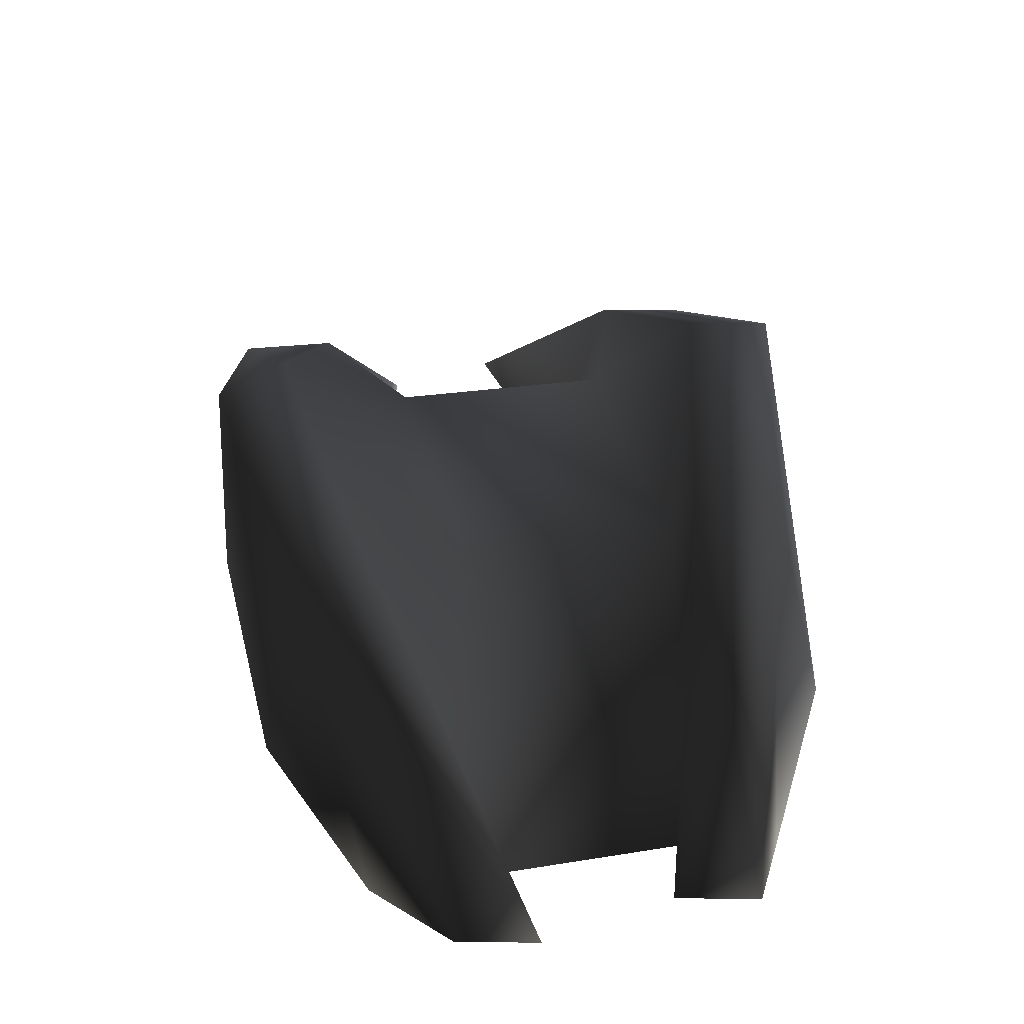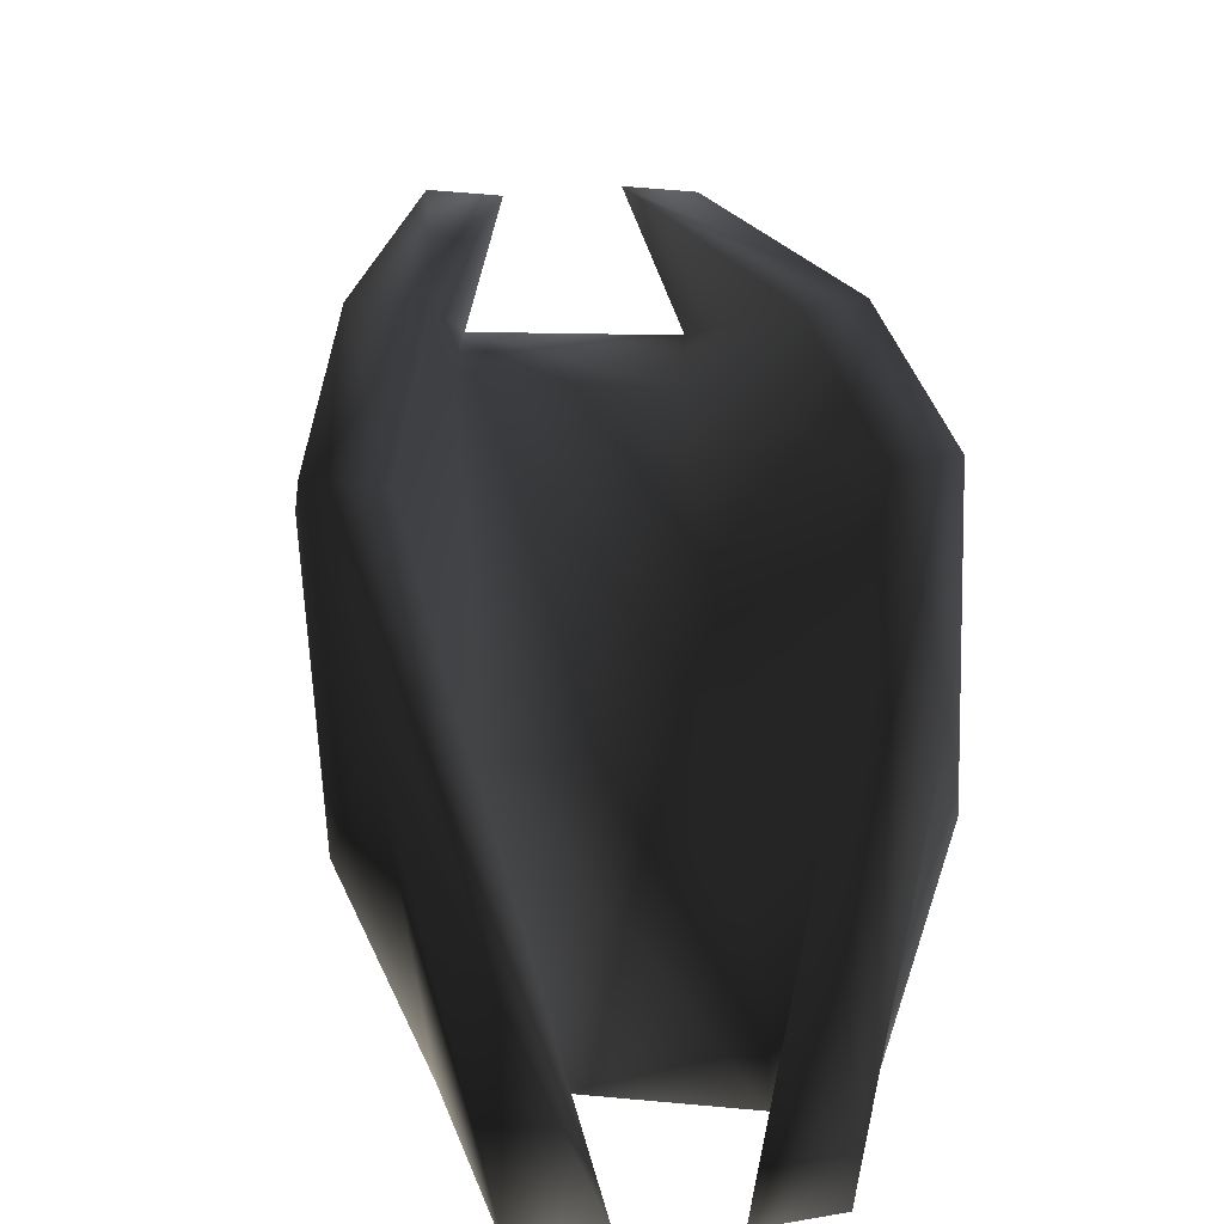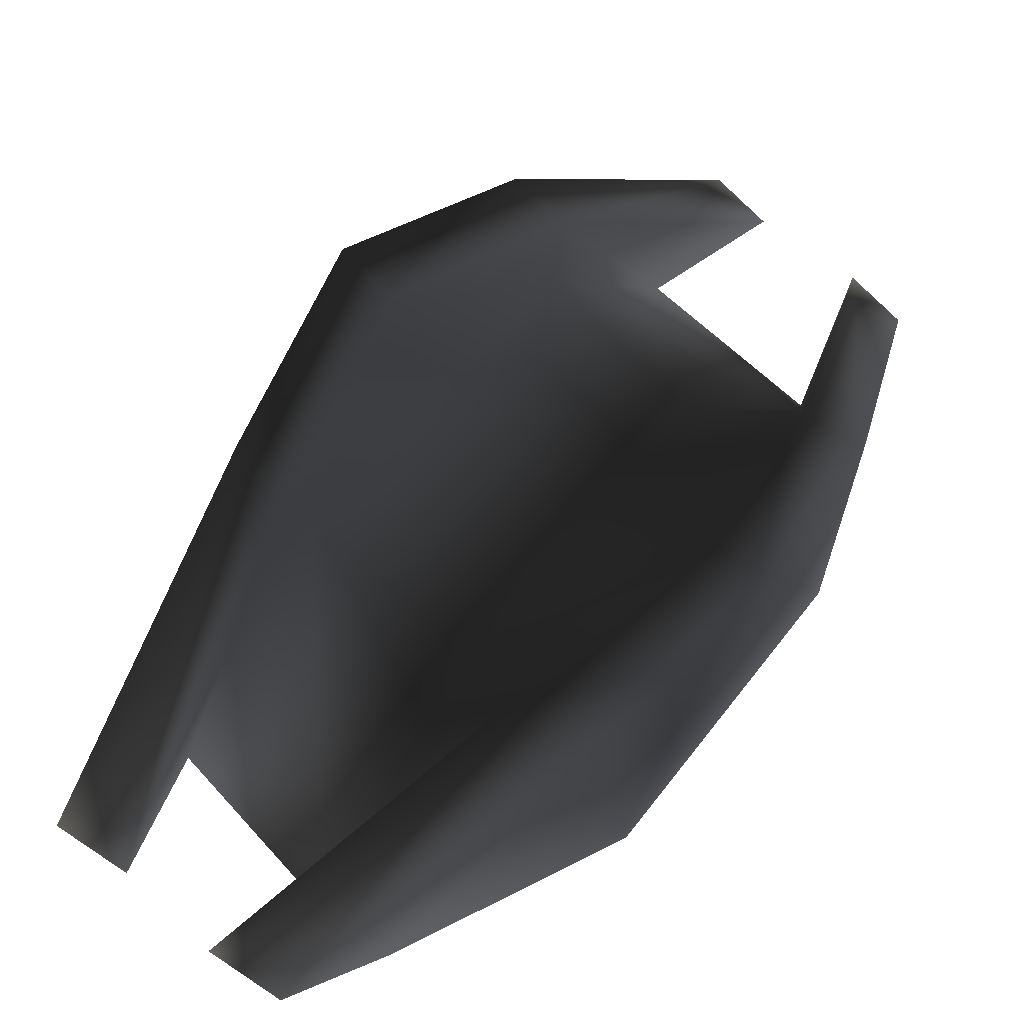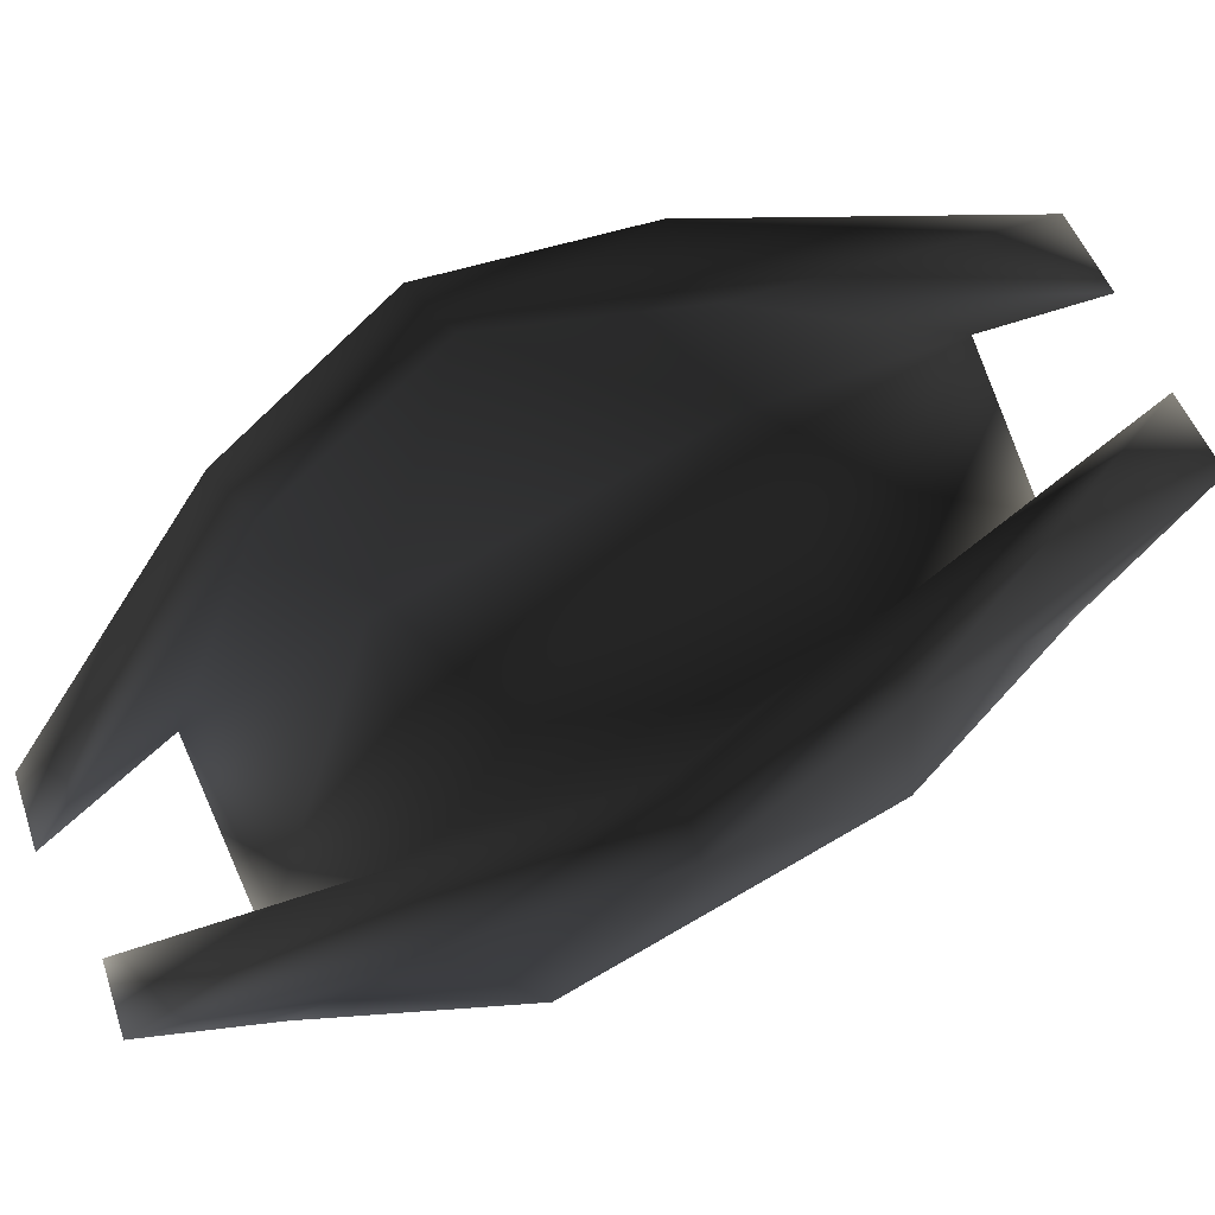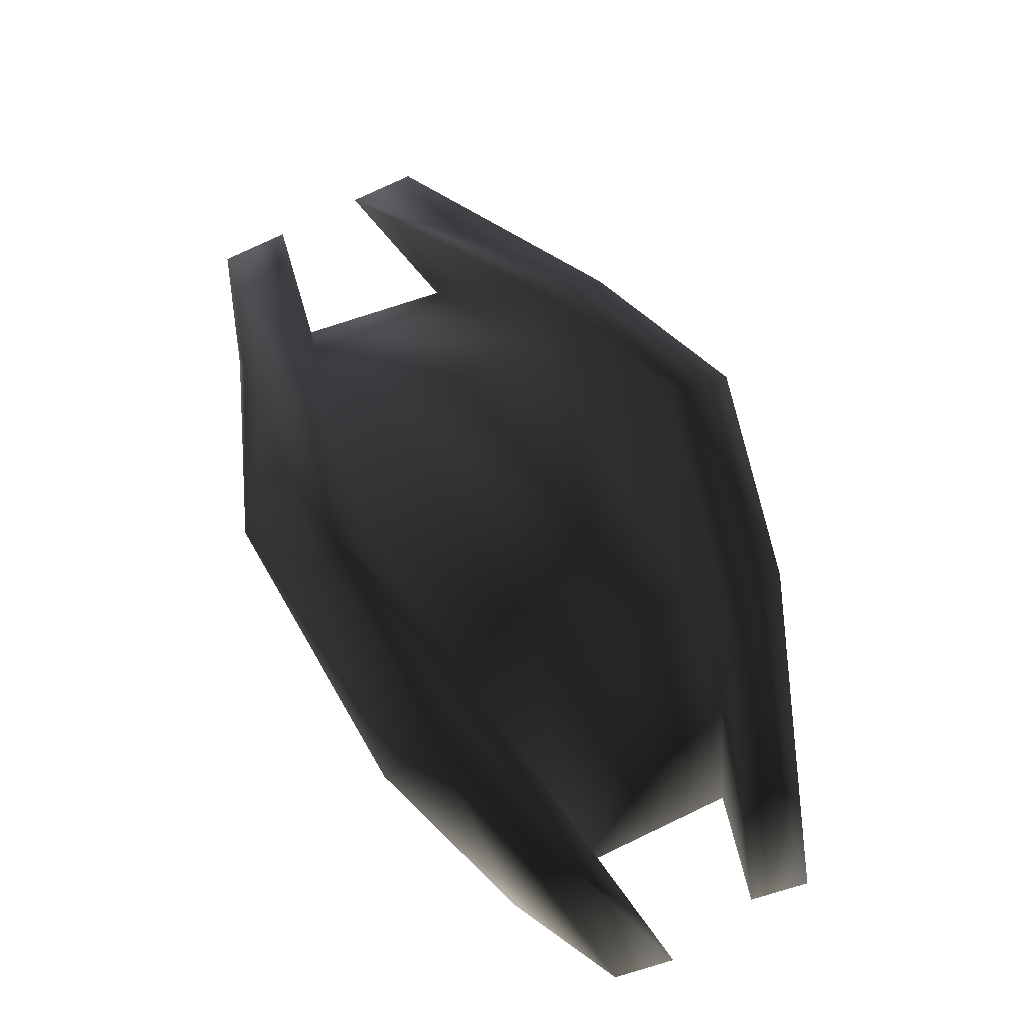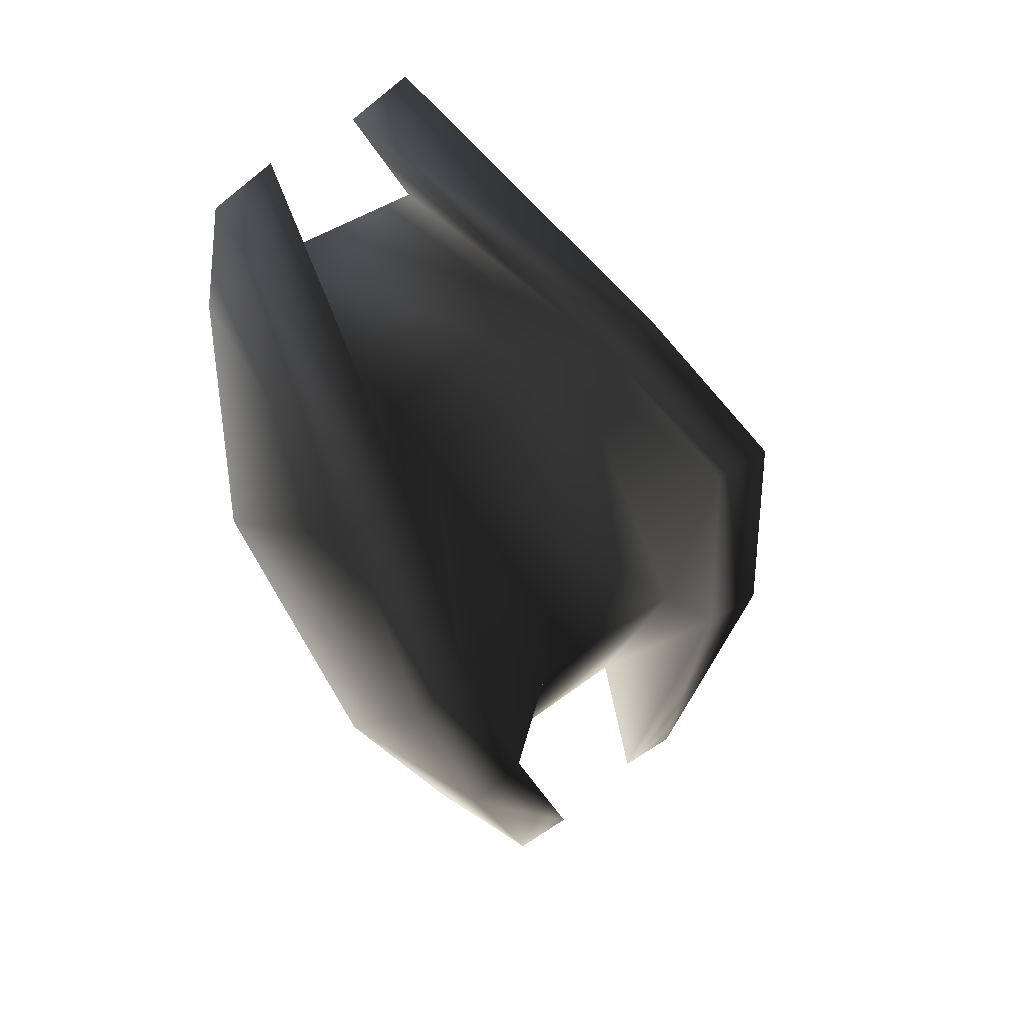
<metadata>
{"format":"obj","ext":"obj","renderer":"f3d","projection":"perspective","resolution":1024,"background":"white","views":[{"elev":21.1,"azim":-159.9,"up":"+Y"},{"elev":64.0,"azim":23.7,"up":"+Y"},{"elev":63.4,"azim":67.8,"up":"+Y"},{"elev":79.7,"azim":-87.7,"up":"+Y"},{"elev":-30.5,"azim":174.2,"up":"+Z"},{"elev":12.8,"azim":145.2,"up":"+Z"}]}
</metadata>
<code>
o 94
v -16 89 48
v -40 97 20
v -24 49 52
v 4 49 76
v 24 61 96
v 36 61 88
v -4 89 44
v -28 97 16
v -52 81 -16
v -56 41 0
v -4 77 40
v 16 49 72
v 48 45 60
v 27 75 24
v -35 72 -16
v -40 81 -20
v -64 37 -64
v -60 33 -40
v -48 33 -44
v -52 37 -68
v 56 45 8
v 40 89 -24
v 52 85 12
v 60 45 52
v 64 57 72
v 52 57 80
v 40 85 20
v 32 93 -16
v -4 70 -28
v -16 29 -60
v 8 77 -44
v -36 33 -80
v -4 29 -68
v -24 33 -84
v 16 73 -52
v 24 37 -44
f 1 2 3
f 1 3 4
f 1 4 5
f 1 5 6
f 1 6 7
f 1 7 2
f 2 7 8
f 2 8 9
f 2 9 10
f 2 10 3
f 11 8 7
f 11 7 12
f 11 12 13
f 11 13 14
f 11 14 15
f 11 15 8
f 8 15 16
f 8 16 9
f 9 16 17
f 9 17 18
f 9 18 10
f 12 7 6
f 12 6 4
f 4 6 5
f 16 15 19
f 16 19 20
f 16 20 17
f 17 20 19
f 17 19 18
f 21 22 23
f 21 23 24
f 24 23 25
f 24 25 13
f 13 25 26
f 13 26 27
f 13 27 14
f 14 27 28
f 14 28 29
f 14 29 15
f 15 29 19
f 19 29 30
f 30 29 31
f 30 31 32
f 30 32 33
f 33 32 34
f 33 34 35
f 33 35 36
f 36 35 22
f 36 22 21
f 28 27 23
f 28 23 22
f 28 22 31
f 28 31 29
f 27 26 25
f 27 25 23
f 22 35 31
f 31 35 32
f 32 35 34

</code>
